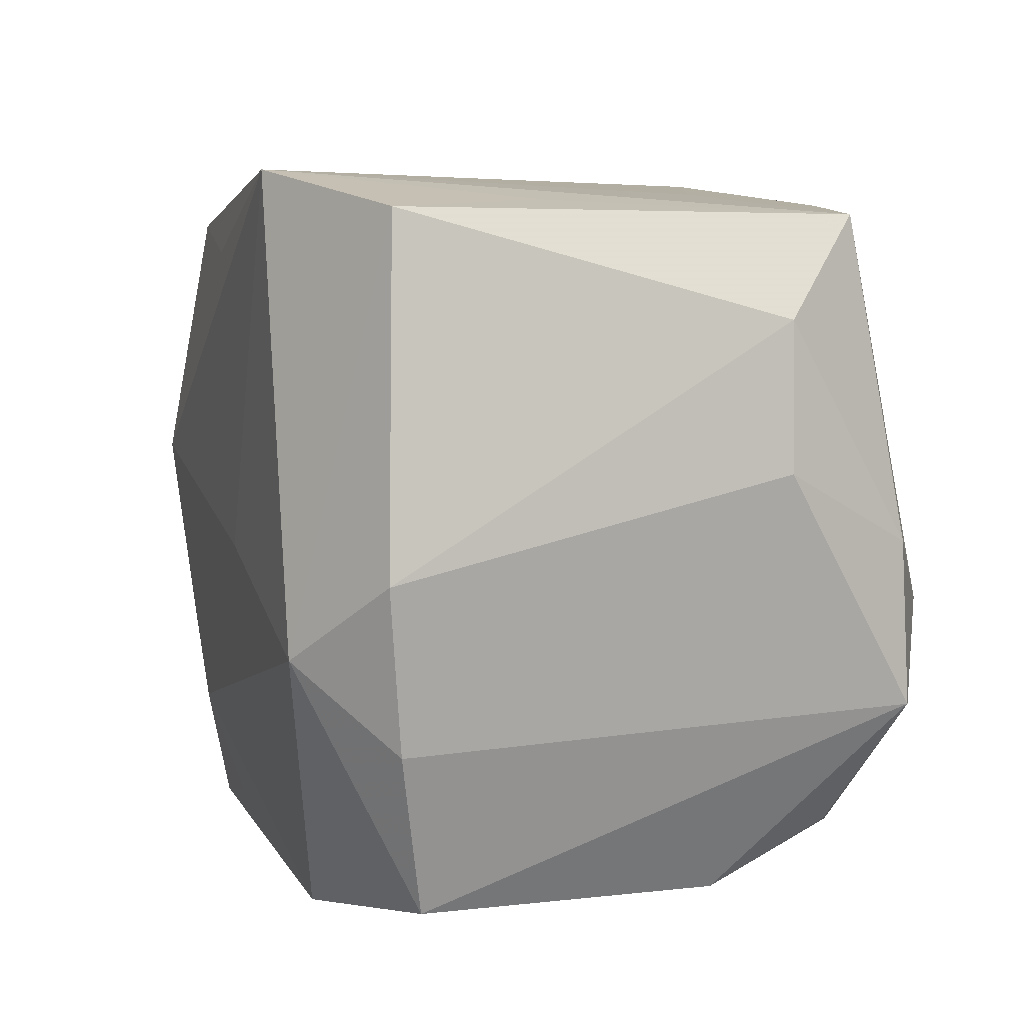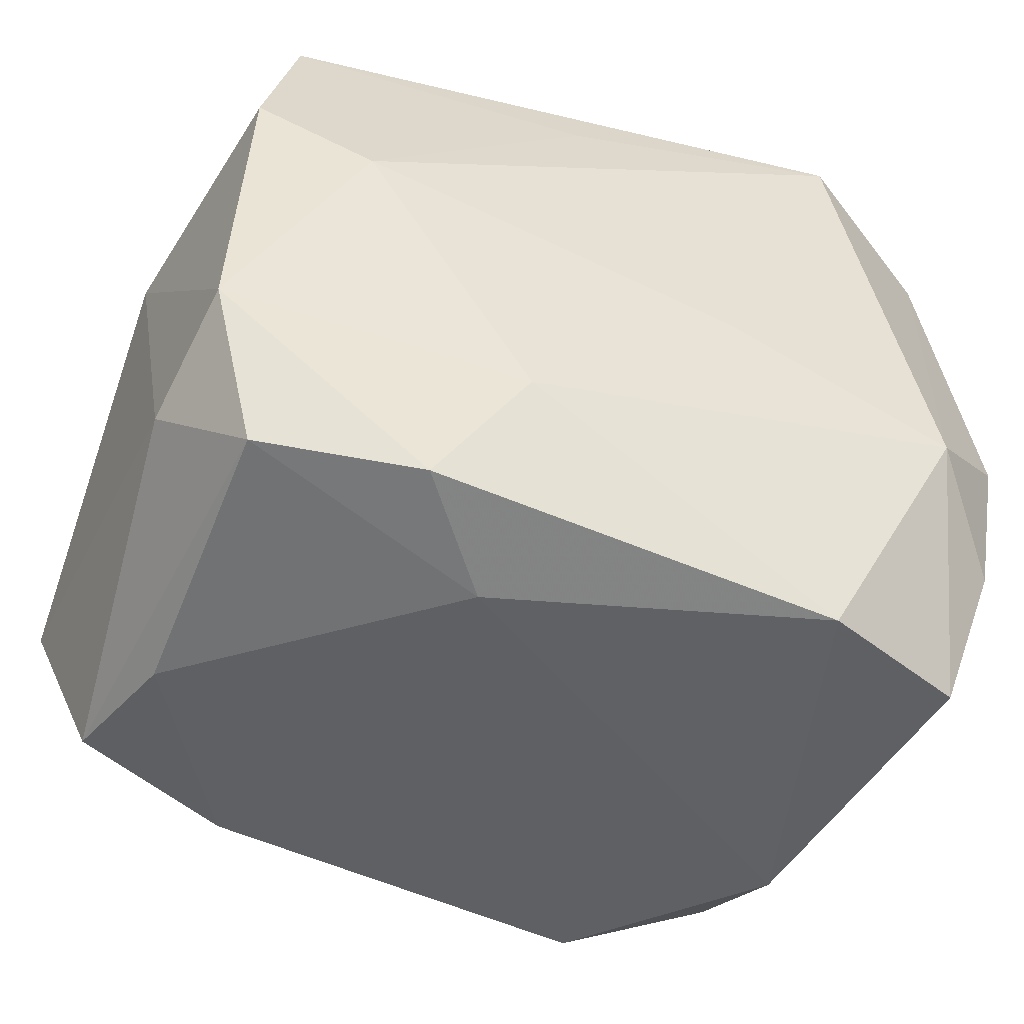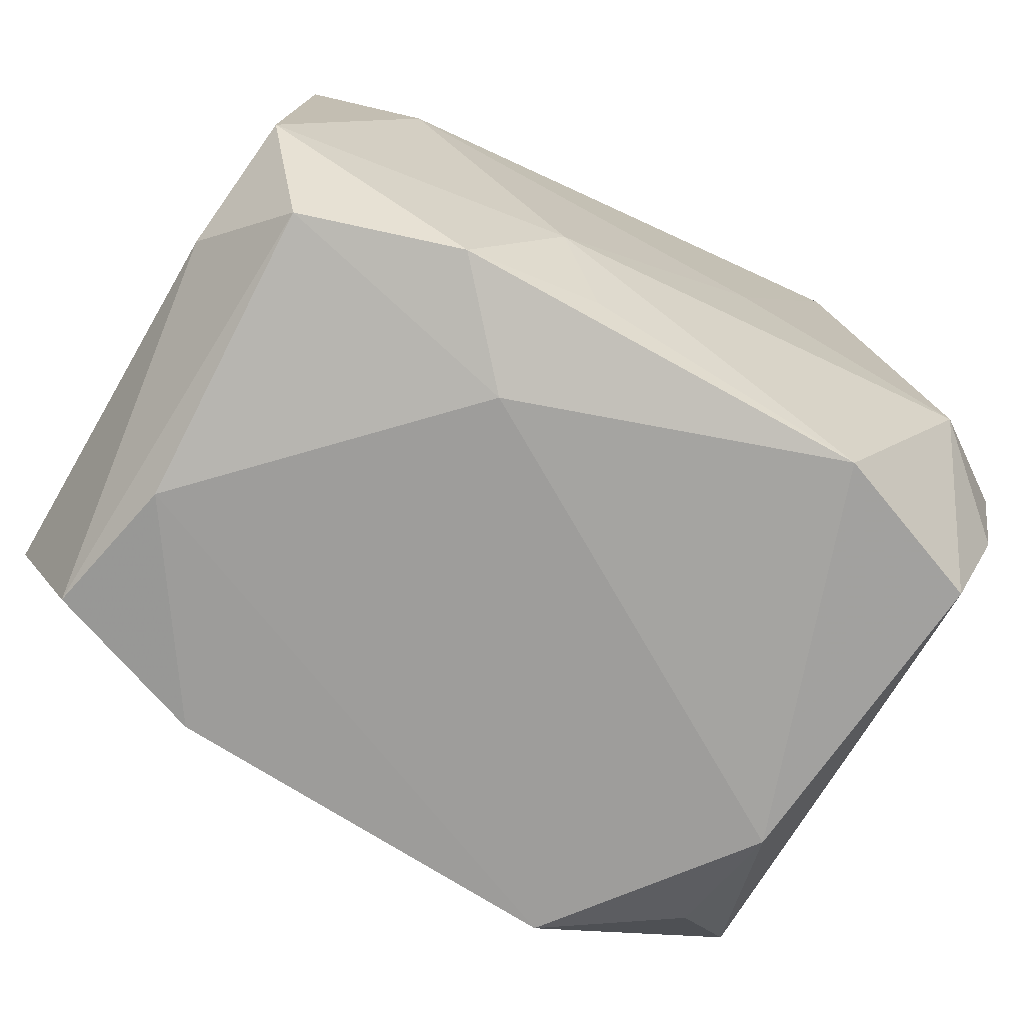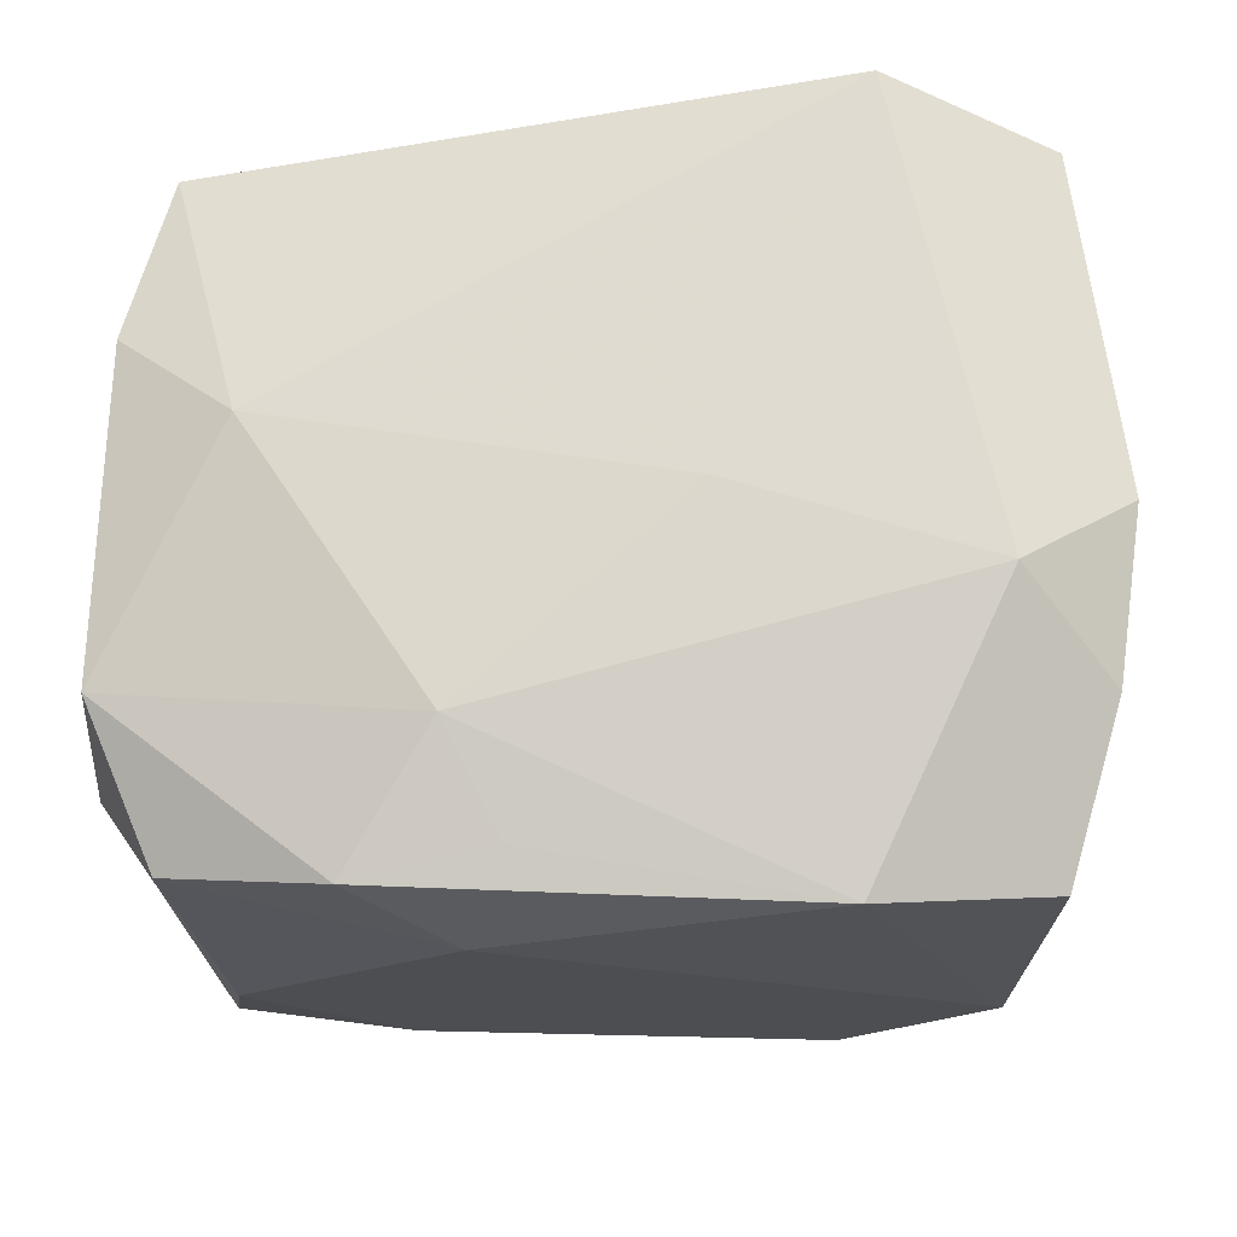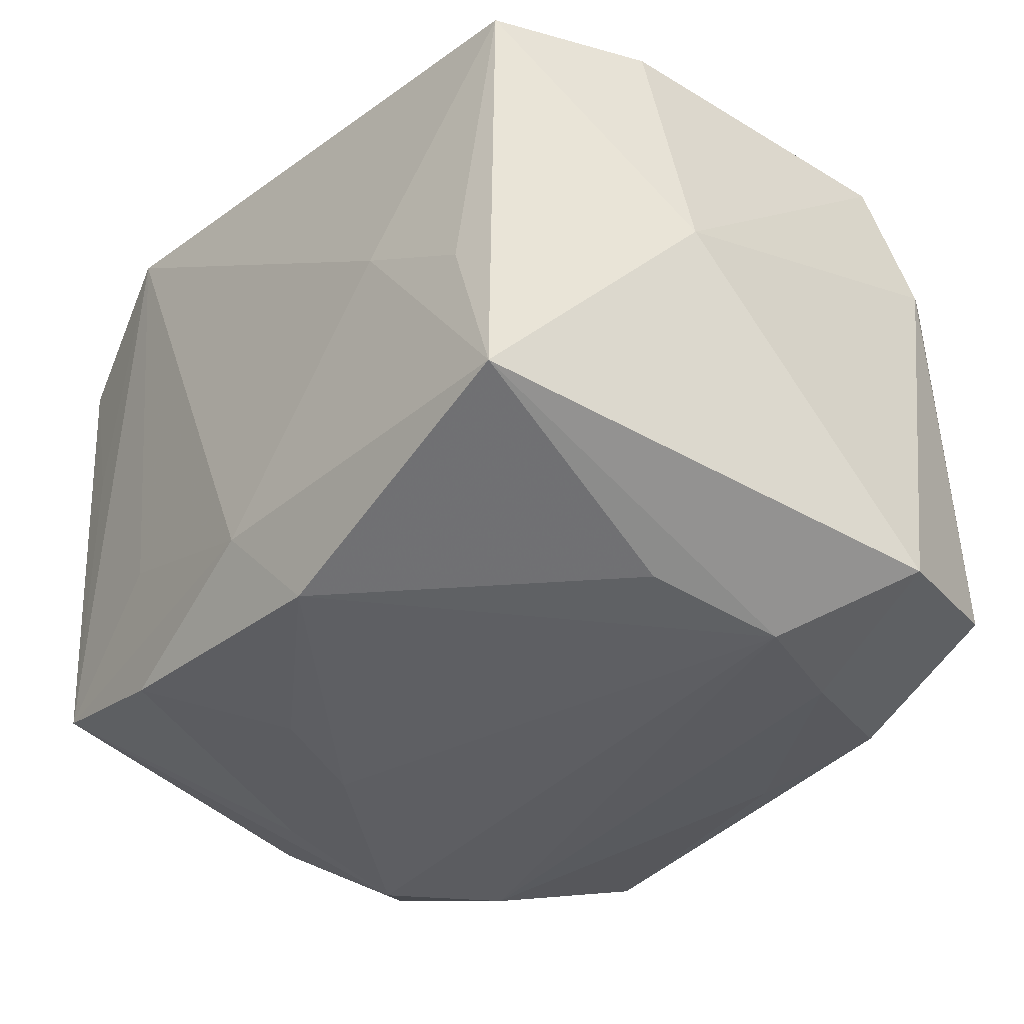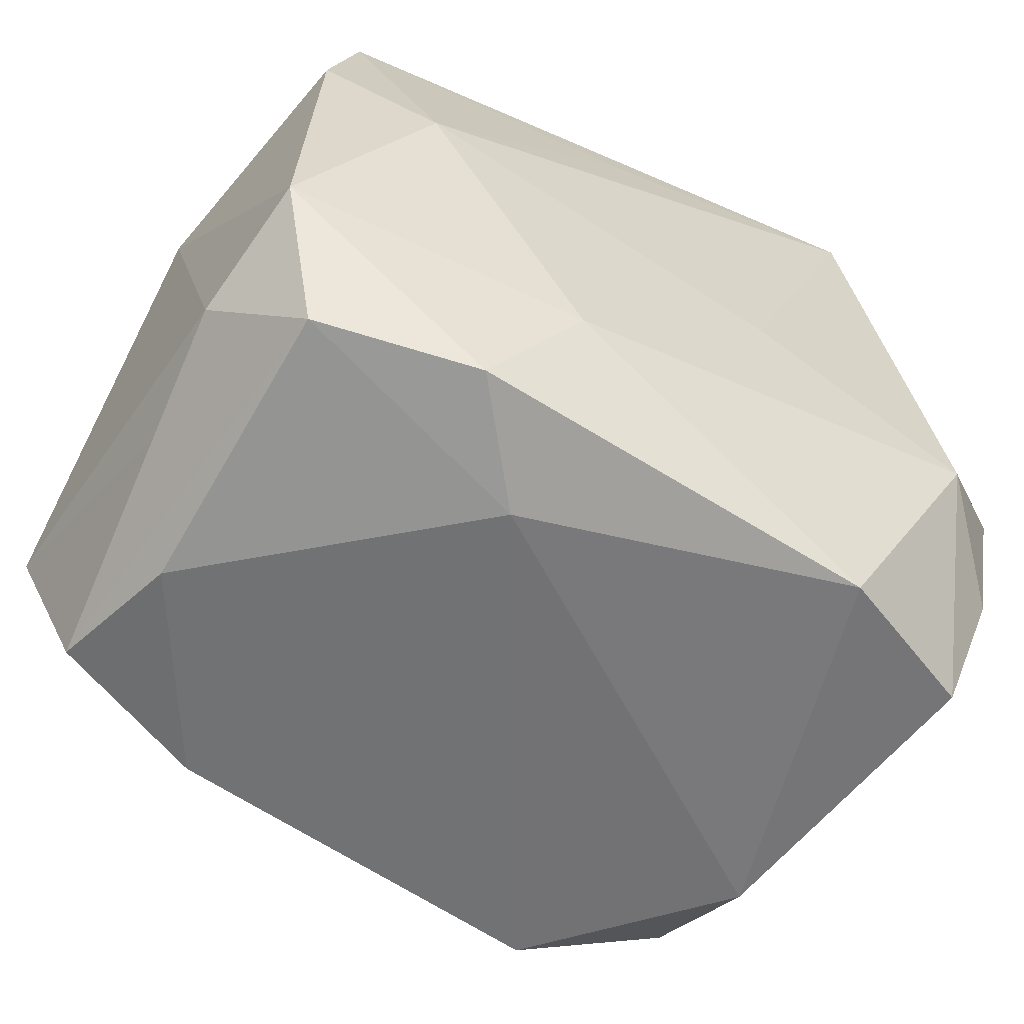
<metadata>
{"format":"obj","ext":"obj","renderer":"f3d","projection":"perspective","resolution":1024,"background":"white","views":[{"elev":5.5,"azim":71.5,"up":"+Y"},{"elev":-49.3,"azim":-23.2,"up":"+Y"},{"elev":-75.0,"azim":-28.7,"up":"+Y"},{"elev":-22.3,"azim":4.8,"up":"+Y"},{"elev":-35.7,"azim":-129.2,"up":"+Z"},{"elev":-59.7,"azim":-31.7,"up":"+Y"}]}
</metadata>
<code>
v 0.01166 -0.02037 0.0151
v -0.004989 -0.01622 -0.01702
v 0.005985 0.011 -0.0176
v -0.02523 0.007205 0.000841
v 0.01698 -0.004191 -0.01918
v -0.02336 -0.01398 1.499e-05
v 0.02473 -0.001351 0.01416
v 0.004199 0.0002077 -0.01849
v -0.006382 -0.02037 0.009199
v 0.01019 -0.01847 -0.01704
v -0.01145 -0.01888 0.015
v -0.01917 0.01896 -0.003292
v 0.02033 0.01746 -0.01311
v -0.003292 0.01562 0.01677
v 0.02465 0.003736 -0.007853
v 0.02257 -0.000257 -0.01545
v -0.0003705 0.01977 -0.01169
v 0.02074 -0.01917 0.01144
v -0.01212 0.01951 0.0008649
v -0.01878 -0.00349 -0.01776
v 0.005449 -0.001112 0.01797
v -0.02196 0.01891 -0.01217
v -0.0243 -0.01222 0.007335
v 0.01356 0.0197 0.01797
v 0.02419 0.01181 -0.007989
v -0.01983 -0.01859 -0.004611
v -0.01581 -0.01009 -0.01732
v -0.02073 0.01762 0.01416
v -0.02168 -0.01708 -0.01289
v -0.004591 0.01789 -0.0168
v 0.01078 0.01827 -0.01555
v 0.02345 -0.01029 0.01321
v 0.00825 0.005576 -0.01839
v 0.01791 -0.01647 -0.01314
v -0.0166 0.003241 0.01751
v 0.02257 -0.009261 -0.01589
v -0.025 -0.00854 -0.01459
v -0.0235 -0.009398 0.0147
v 0.01848 -0.01967 -0.005971
v -0.006734 -0.01175 0.0172
v 0.01606 0.003867 -0.01773
v -0.02295 0.008422 0.01519
v -0.02029 -0.01751 0.01217
v 0.01892 -0.005722 0.01797
v 0.01932 0.01808 0.004198
v 0.01389 -0.01086 -0.01869
v 0.01157 0.01878 -0.007225
v -0.00394 -0.0174 0.01563
v -0.01243 -0.01773 -0.016
v -0.01795 0.004547 -0.01684
v 0.02244 0.01754 0.0133
f 51 24 44
f 36 18 39
f 4 42 28
f 28 22 4
f 42 35 28
f 44 24 21
f 24 35 21
f 38 42 4
f 4 23 38
f 38 35 42
f 25 51 7
f 7 51 44
f 16 36 5
f 19 28 24
f 14 35 24
f 24 28 14
f 14 28 35
f 35 38 40
f 44 21 40
f 40 21 35
f 25 7 15
f 15 7 36
f 15 16 25
f 36 16 15
f 18 36 32
f 36 7 32
f 44 18 32
f 32 7 44
f 25 16 13
f 13 41 31
f 13 51 25
f 13 16 5
f 5 41 13
f 5 36 46
f 46 20 5
f 22 28 12
f 12 19 22
f 28 19 12
f 22 19 17
f 17 30 22
f 31 30 17
f 17 19 24
f 17 13 31
f 3 30 31
f 20 22 50
f 50 30 20
f 22 30 50
f 37 22 20
f 4 22 37
f 37 23 4
f 37 6 23
f 43 38 23
f 23 6 43
f 24 51 45
f 45 13 24
f 51 13 45
f 26 49 10
f 10 46 36
f 46 10 2
f 2 10 49
f 24 13 47
f 47 17 24
f 13 17 47
f 5 20 8
f 31 41 33
f 33 3 31
f 33 41 5
f 5 8 33
f 30 3 33
f 33 8 20
f 20 30 33
f 6 37 29
f 26 43 29
f 29 43 6
f 29 49 26
f 29 37 49
f 27 37 20
f 49 37 27
f 27 2 49
f 20 46 27
f 46 2 27
f 1 18 44
f 44 40 1
f 39 18 1
f 11 40 38
f 38 43 11
f 34 36 39
f 39 10 34
f 34 10 36
f 48 1 40
f 40 11 48
f 48 11 1
f 1 11 9
f 39 1 9
f 9 43 26
f 9 11 43
f 26 10 9
f 9 10 39

</code>
